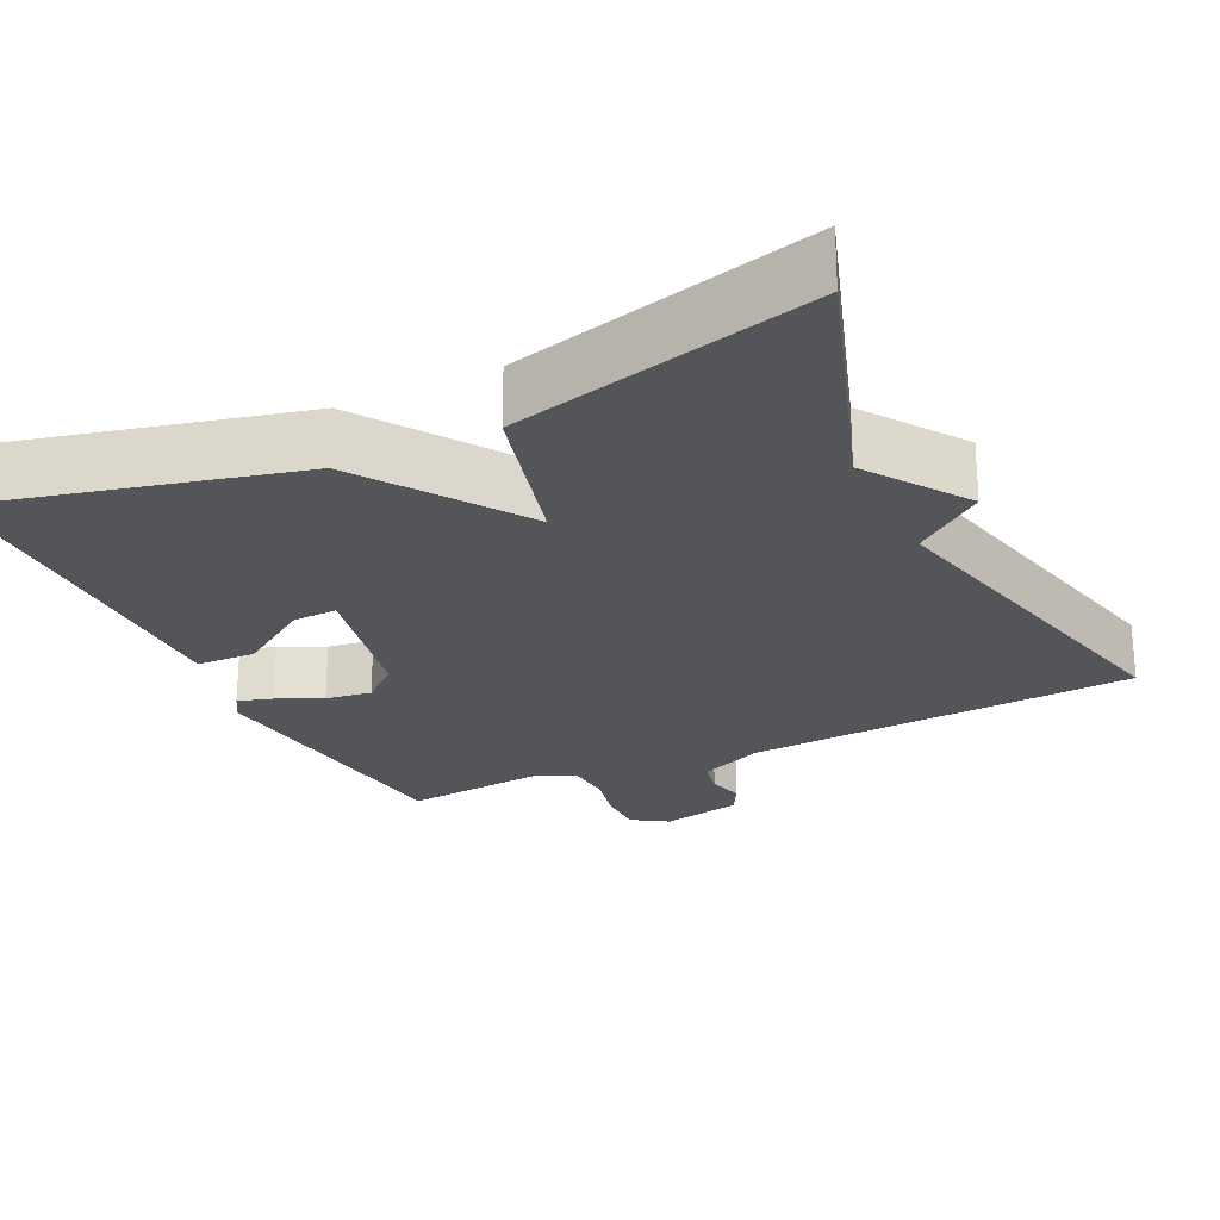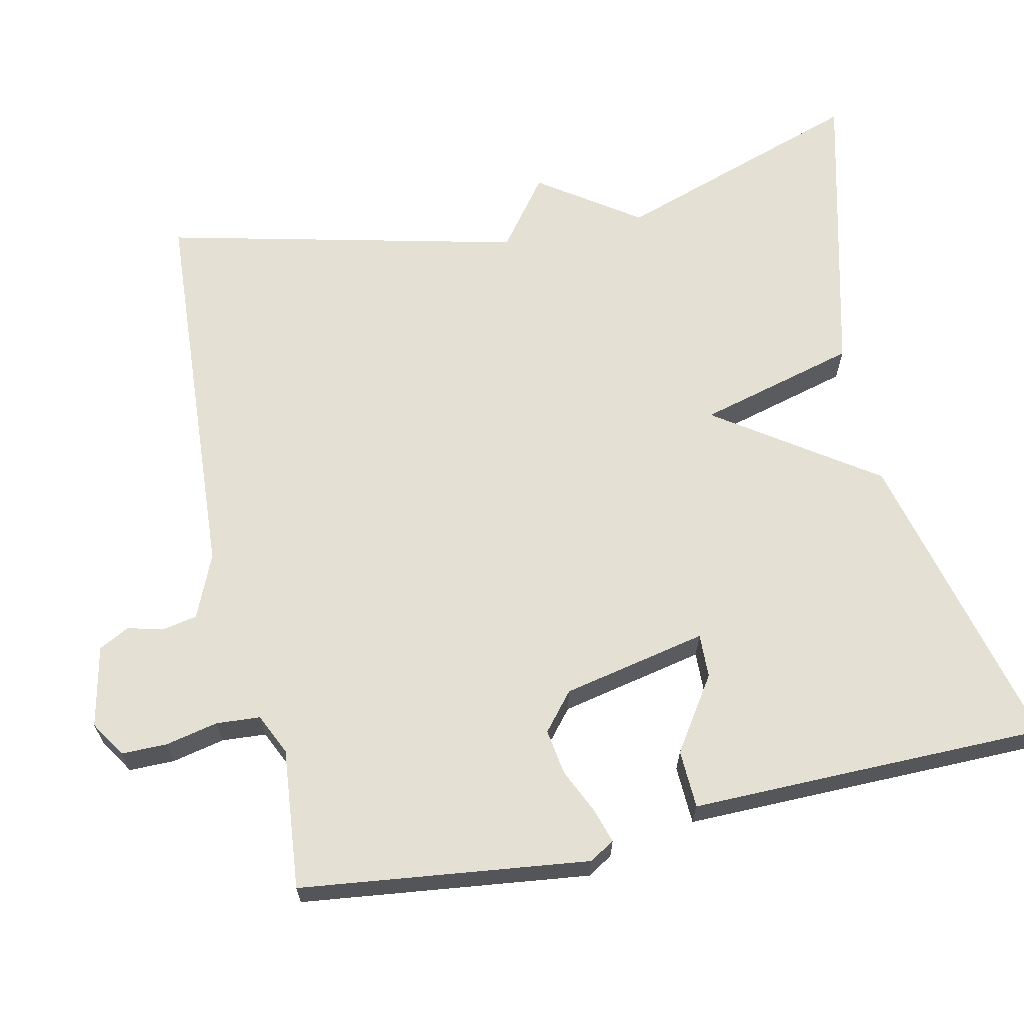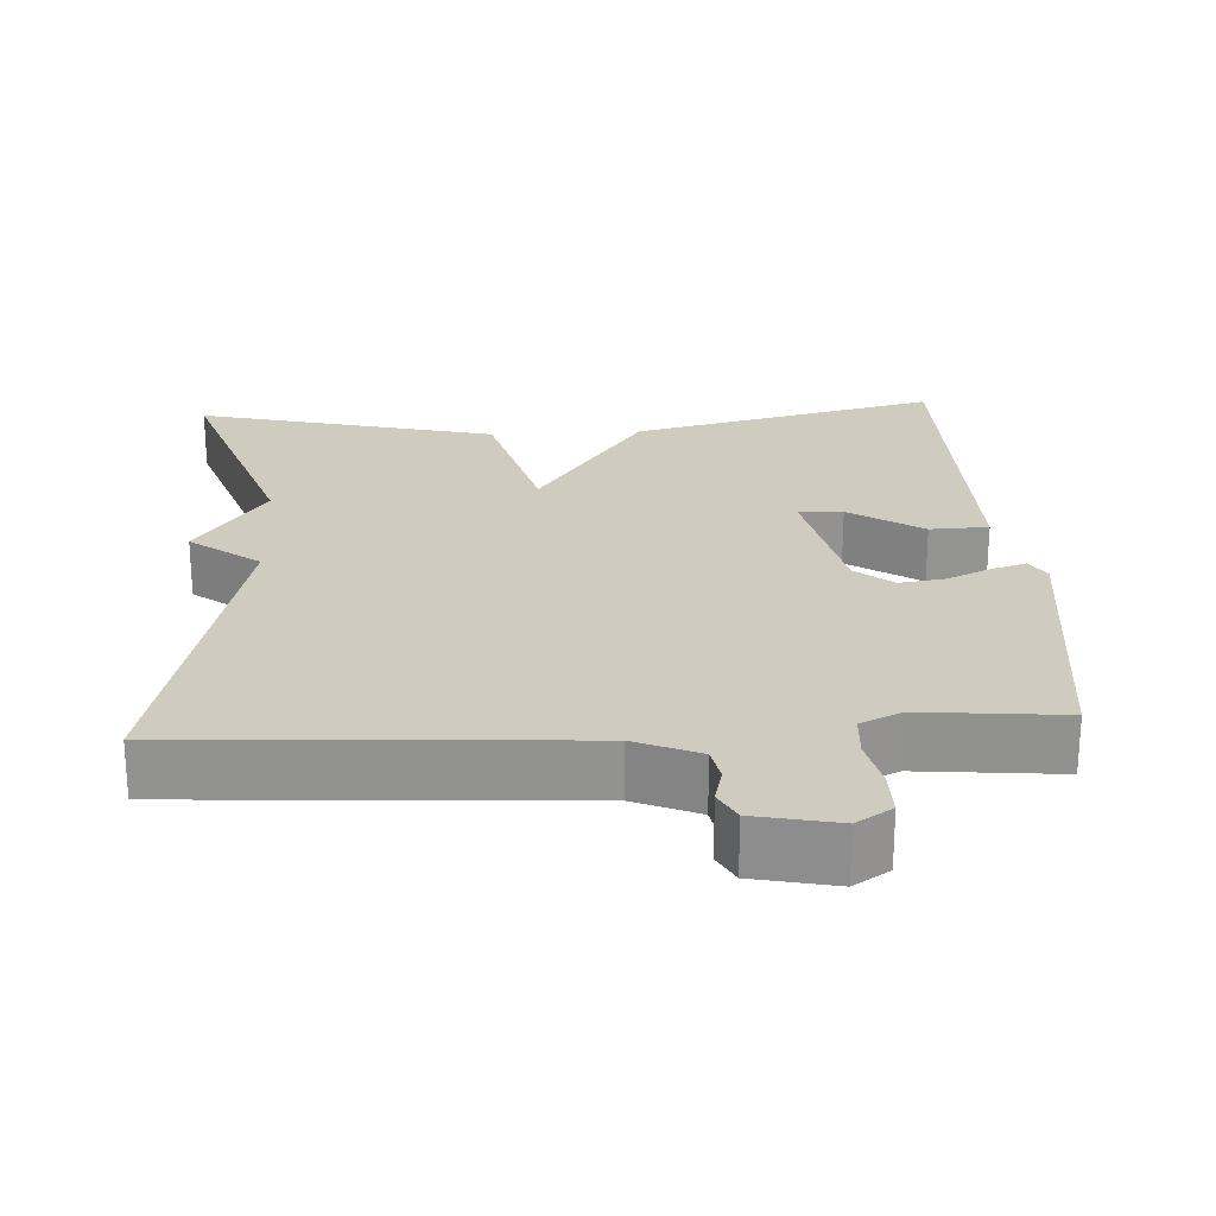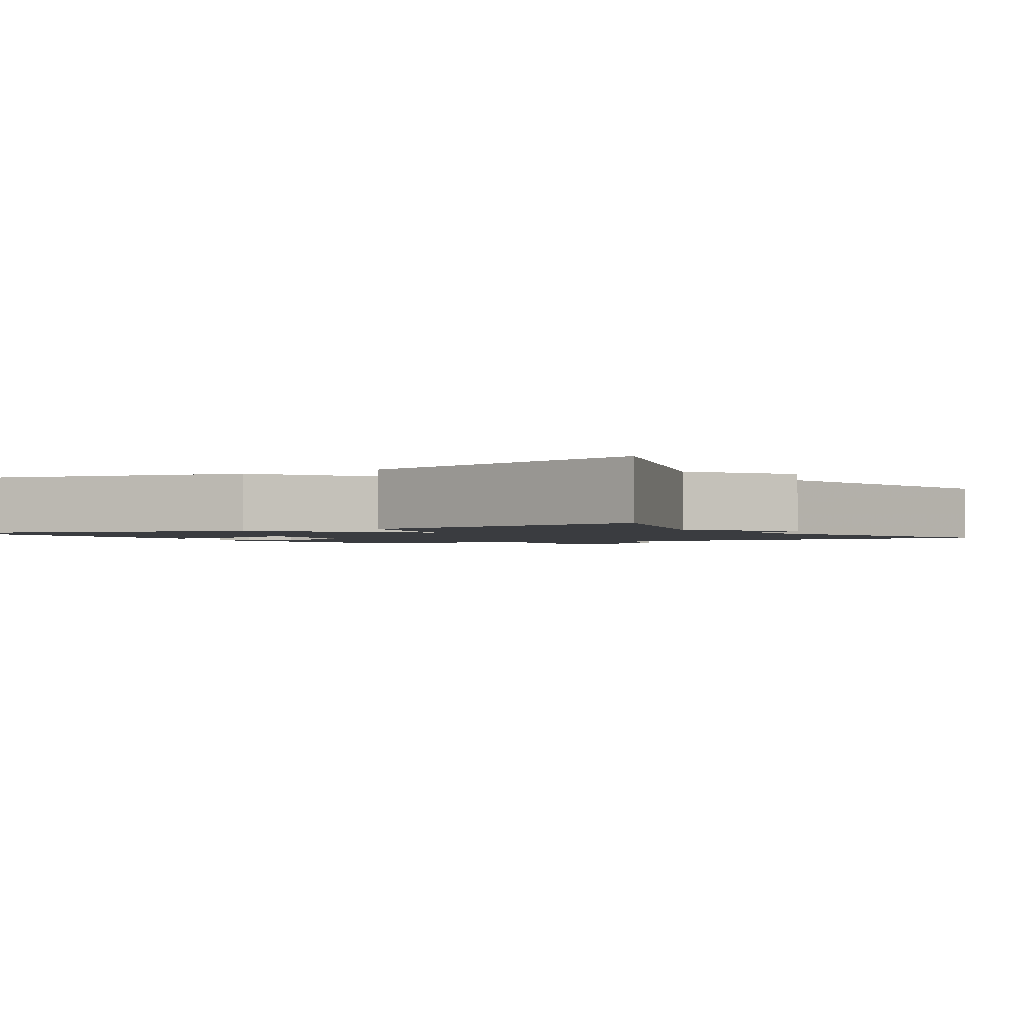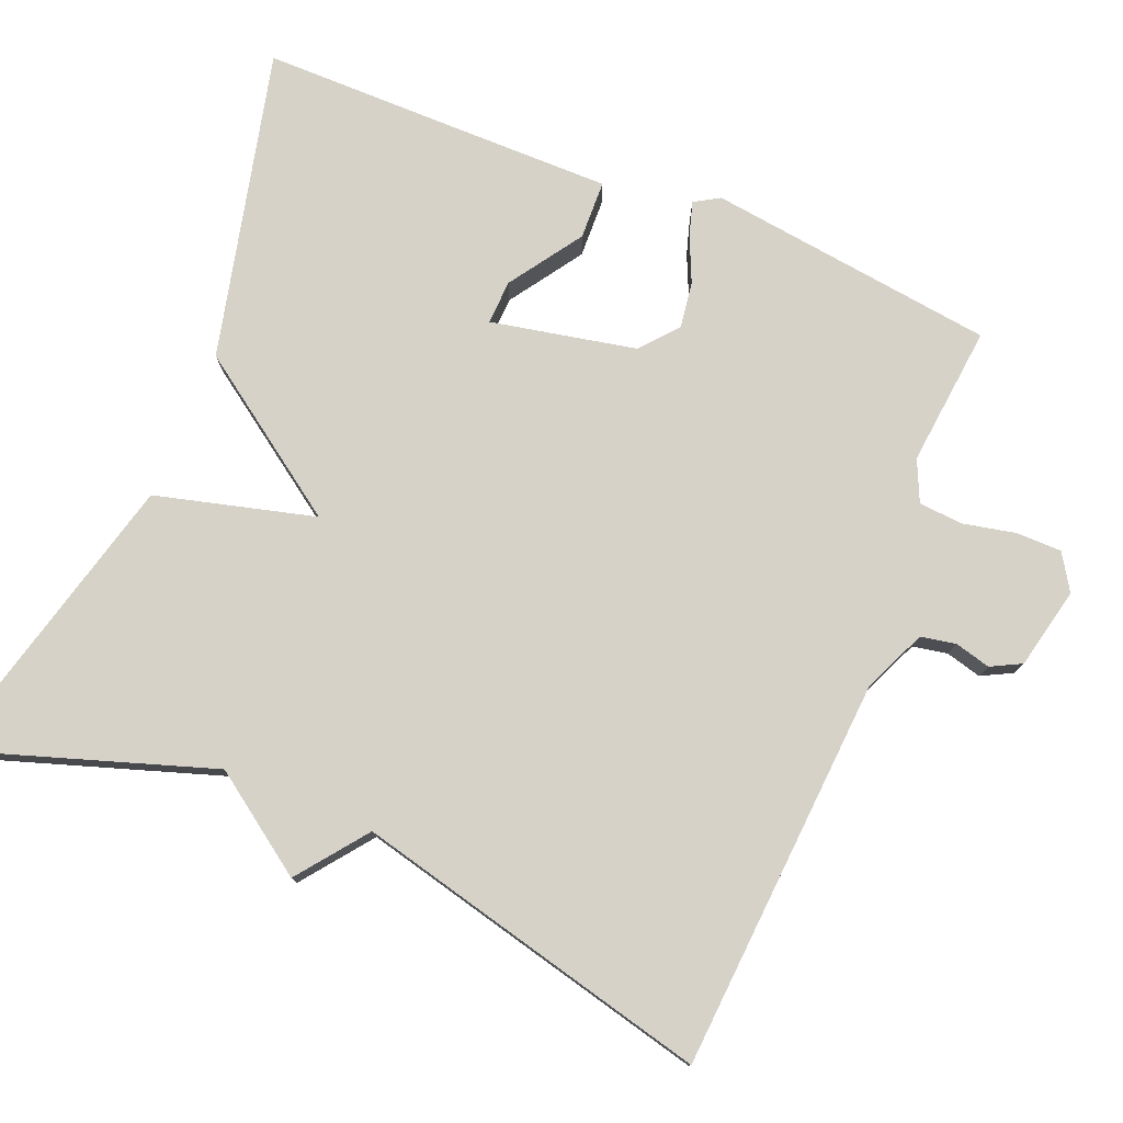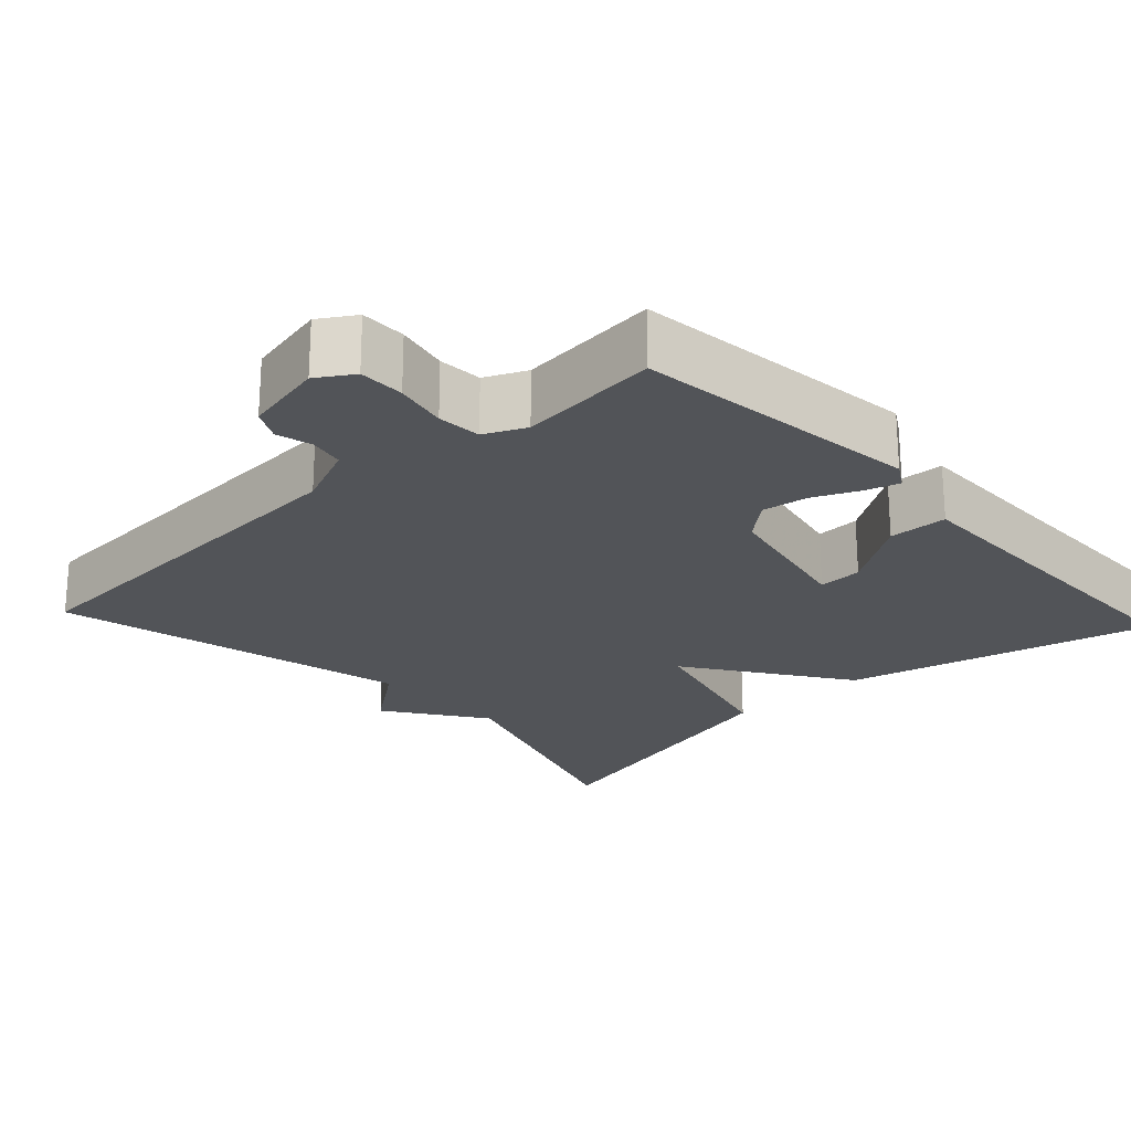
<metadata>
{"format":"obj","ext":"obj","renderer":"f3d","projection":"perspective","resolution":1024,"background":"white","views":[{"elev":-24.3,"azim":-154.3,"up":"+Y"},{"elev":65.3,"azim":77.7,"up":"+Y"},{"elev":23.7,"azim":-3.3,"up":"+Y"},{"elev":-1.7,"azim":-148.6,"up":"+Y"},{"elev":77.7,"azim":-67.4,"up":"+Y"},{"elev":-22.9,"azim":42.9,"up":"+Y"}]}
</metadata>
<code>
v -0.5 0.07 0.5
v 0.016 0.07 0.532
v 0.1 0.07 0.568
v 0.109 0.07 0.614
v 0.097 0.07 0.661
v 0.118 0.07 0.701
v 0.225 0.07 0.724
v 0.272 0.07 0.694
v 0.272 0.07 0.634
v 0.257 0.07 0.565
v 0.261 0.07 0.507
v 0.315 0.07 0.482
v 0.5 0.07 0.5
v 0.546 0.07 0.121
v 0.526 0.07 0.088
v 0.481 0.07 0.102
v 0.422 0.07 0.129
v 0.362 0.07 0.138
v 0.313 0.07 0.097
v 0.273 0.07 -0.093
v 0.331 0.07 -0.091
v 0.427 0.07 -0.027
v 0.504 0.07 -0.03
v 0.502 0.07 -0.23
v 0.5 0.07 -0.5
v 0.095 0.07 -0.401
v -0.049 0.07 -0.192
v -0.105 0.07 -0.401
v -0.5 0.07 -0.5
v -0.389 0.07 -0.17
v -0.48 0.07 -0.039
v -0.389 0.07 0.03
v -0.5 0 0.5
v 0.016 0 0.532
v 0.1 0 0.568
v 0.109 0 0.614
v 0.097 0 0.661
v 0.118 0 0.701
v 0.225 0 0.724
v 0.272 0 0.694
v 0.272 0 0.634
v 0.257 0 0.565
v 0.261 0 0.507
v 0.315 0 0.482
v 0.5 0 0.5
v 0.546 0 0.121
v 0.526 0 0.088
v 0.481 0 0.102
v 0.422 0 0.129
v 0.362 0 0.138
v 0.313 0 0.097
v 0.273 0 -0.093
v 0.331 0 -0.091
v 0.427 0 -0.027
v 0.504 0 -0.03
v 0.502 0 -0.23
v 0.5 0 -0.5
v 0.095 0 -0.401
v -0.049 0 -0.192
v -0.105 0 -0.401
v -0.5 0 -0.5
v -0.389 0 -0.17
v -0.48 0 -0.039
v -0.389 0 0.03
f 30 31 32
f 27 28 29 30
f 27 30 32
f 24 25 26 27
f 21 22 23 24
f 20 21 24 27
f 32 1 2
f 27 32 2
f 20 27 2
f 19 20 2
f 15 16 17
f 14 15 17
f 13 14 17
f 12 13 17
f 11 12 17 18
f 8 9 10
f 7 8 10
f 6 7 10
f 5 6 10
f 4 5 10
f 3 4 10 11
f 11 18 19
f 3 11 19
f 2 3 19
f 64 63 62
f 62 61 60 59
f 64 62 59
f 59 58 57 56
f 56 55 54 53
f 59 56 53 52
f 34 33 64
f 34 64 59
f 34 59 52
f 34 52 51
f 49 48 47
f 49 47 46
f 49 46 45
f 49 45 44
f 50 49 44 43
f 42 41 40
f 42 40 39
f 42 39 38
f 42 38 37
f 42 37 36
f 43 42 36 35
f 51 50 43
f 51 43 35
f 51 35 34
f 1 33 34 2
f 2 34 35 3
f 3 35 36 4
f 4 36 37 5
f 5 37 38 6
f 6 38 39 7
f 7 39 40 8
f 8 40 41 9
f 9 41 42 10
f 10 42 43 11
f 11 43 44 12
f 12 44 45 13
f 13 45 46 14
f 14 46 47 15
f 15 47 48 16
f 16 48 49 17
f 17 49 50 18
f 18 50 51 19
f 19 51 52 20
f 20 52 53 21
f 21 53 54 22
f 22 54 55 23
f 23 55 56 24
f 24 56 57 25
f 25 57 58 26
f 26 58 59 27
f 27 59 60 28
f 28 60 61 29
f 29 61 62 30
f 30 62 63 31
f 31 63 64 32
f 32 64 33 1

</code>
